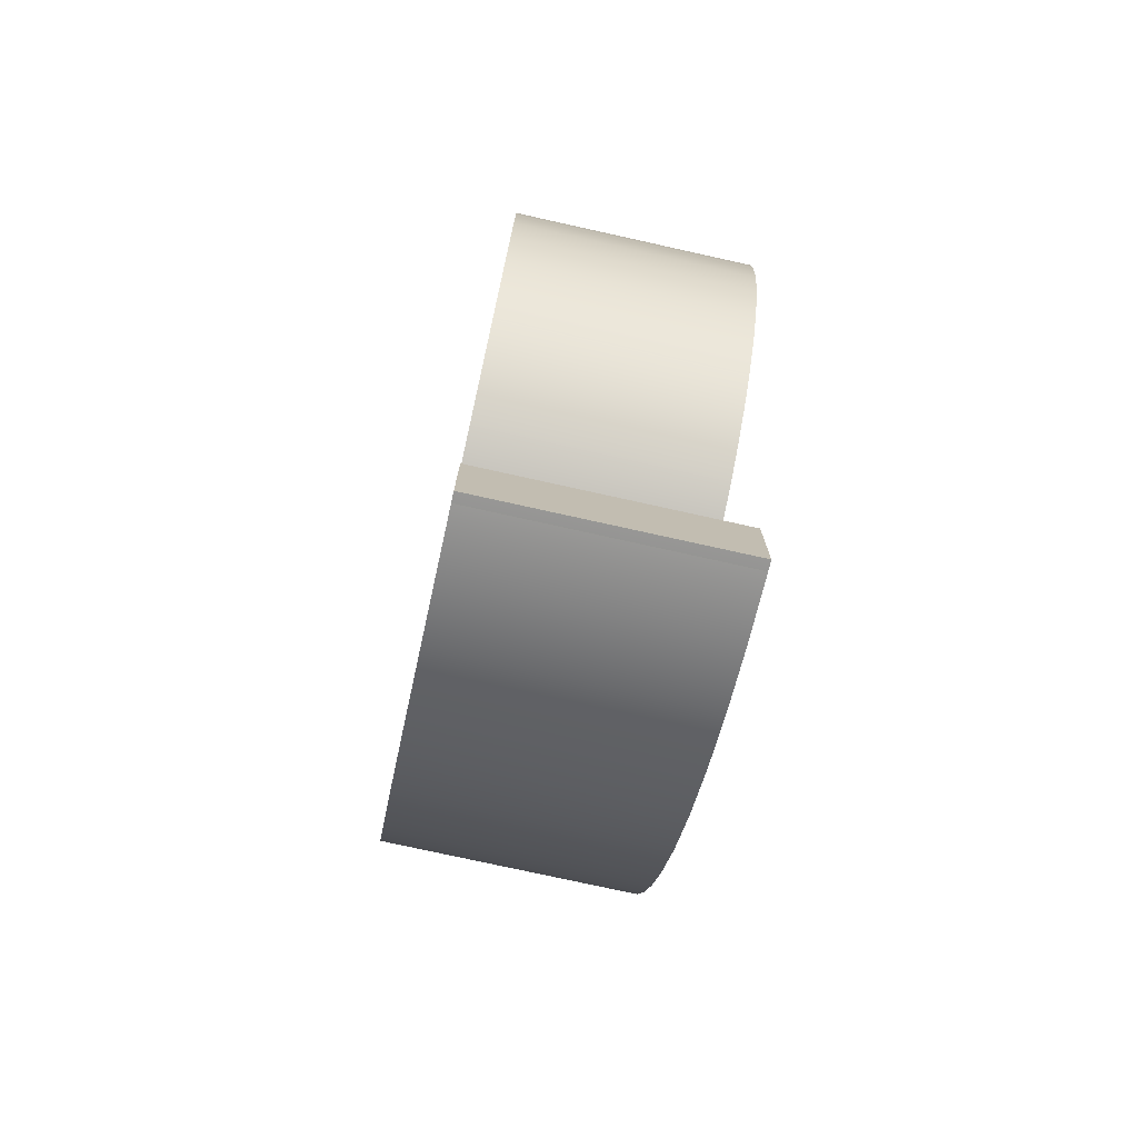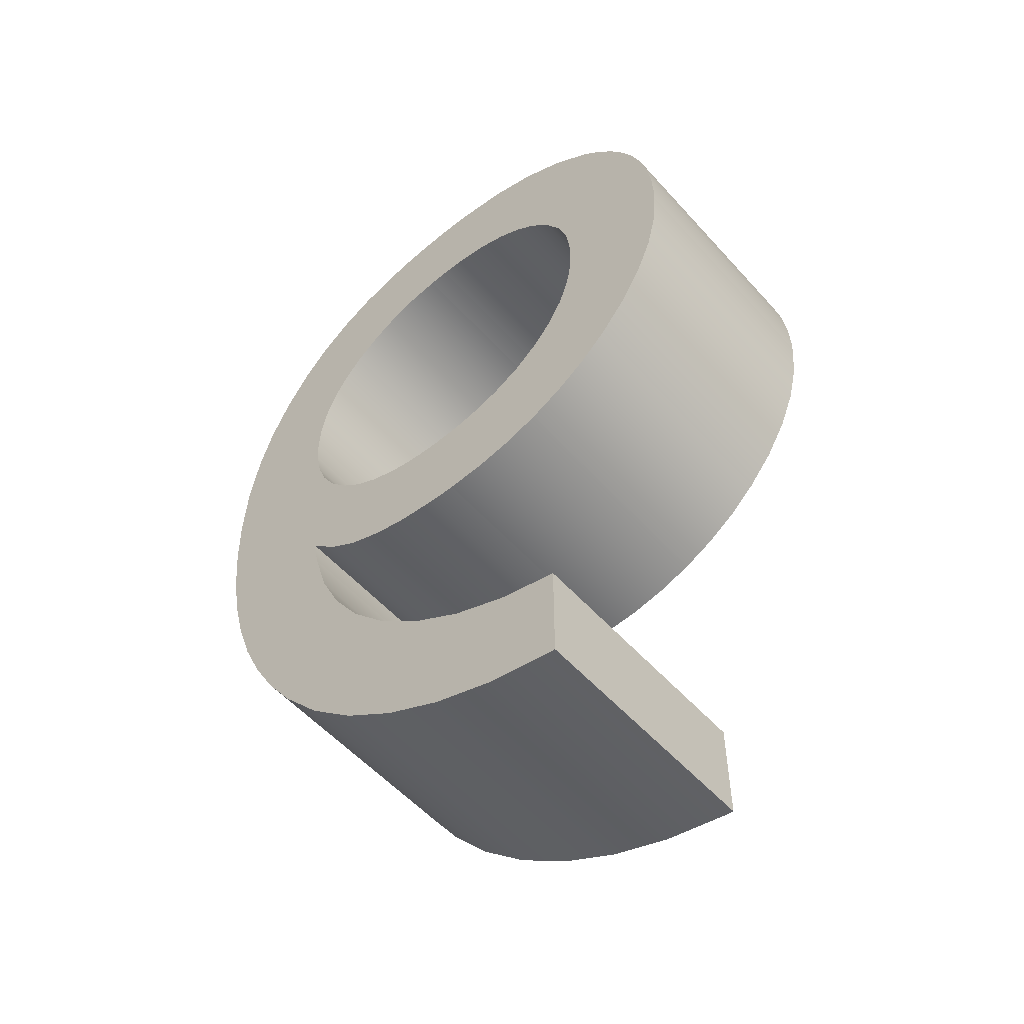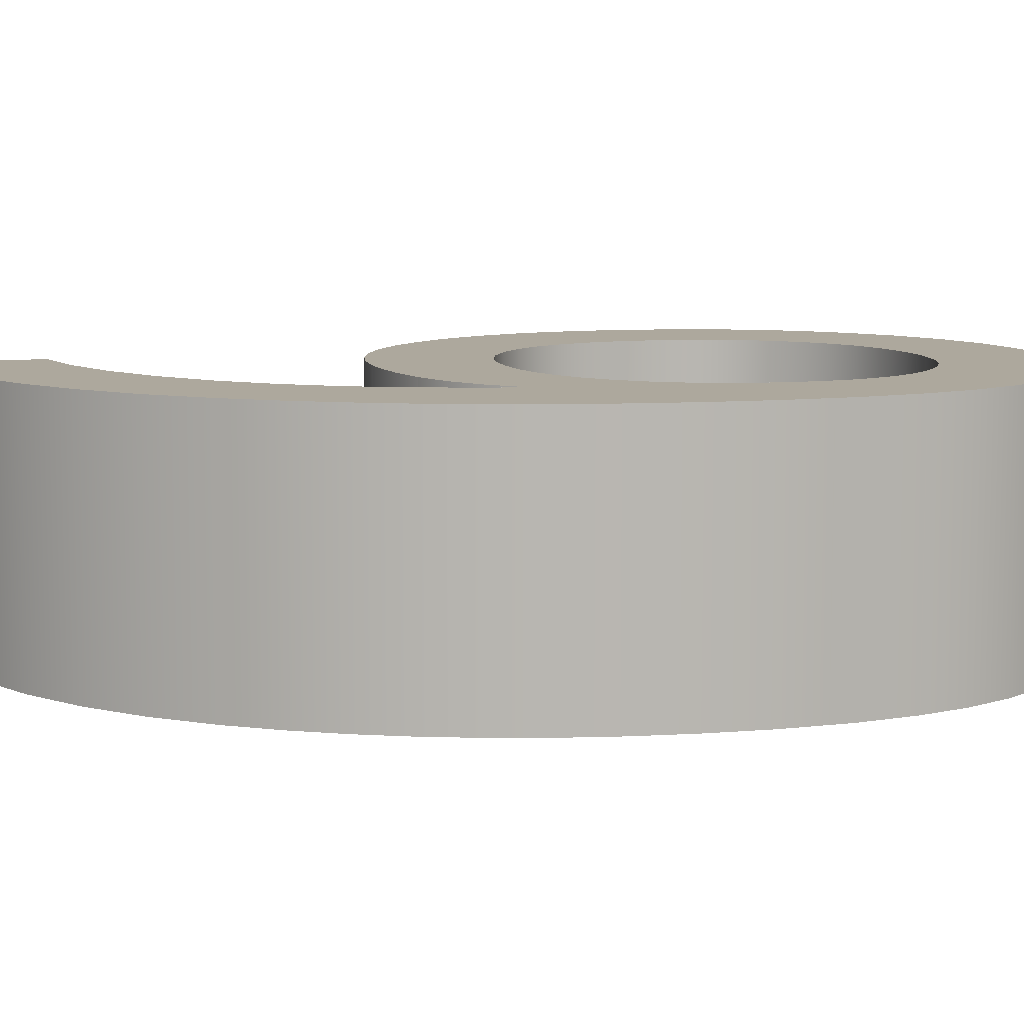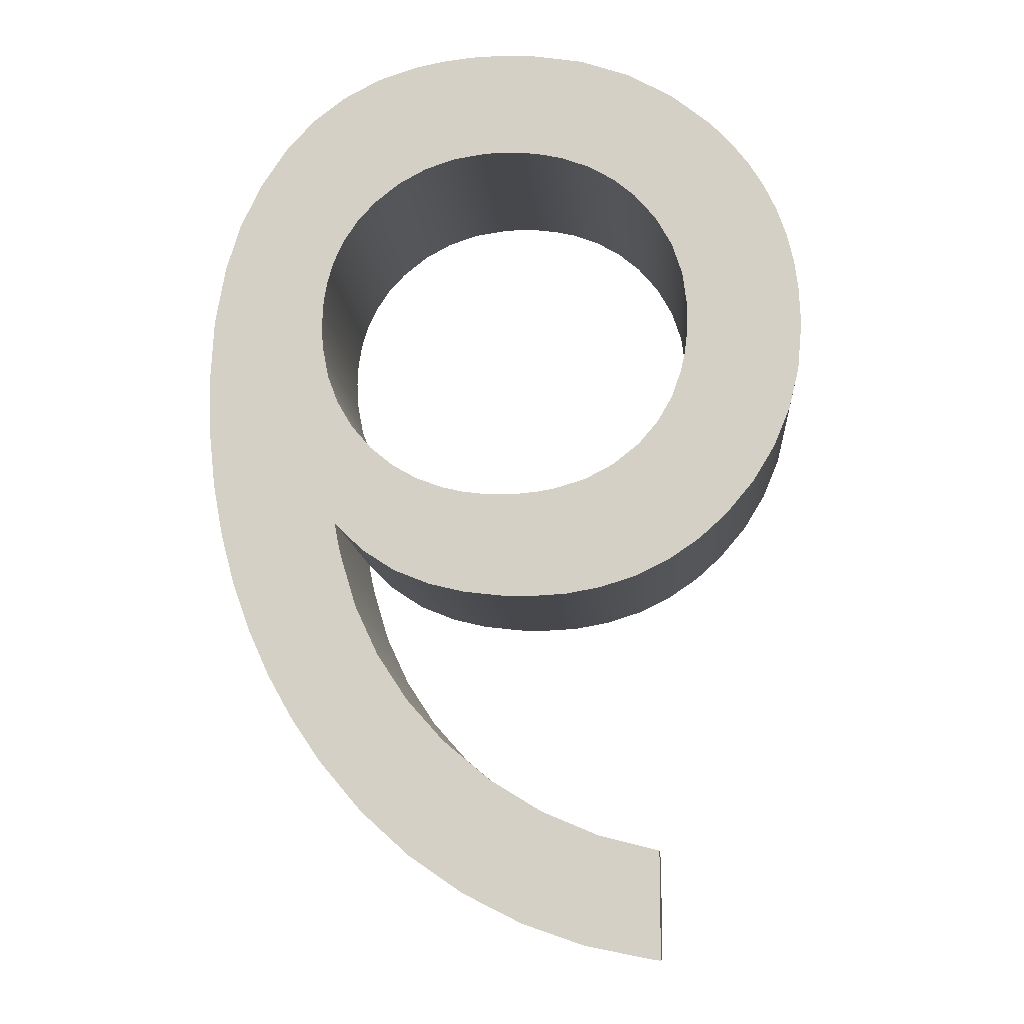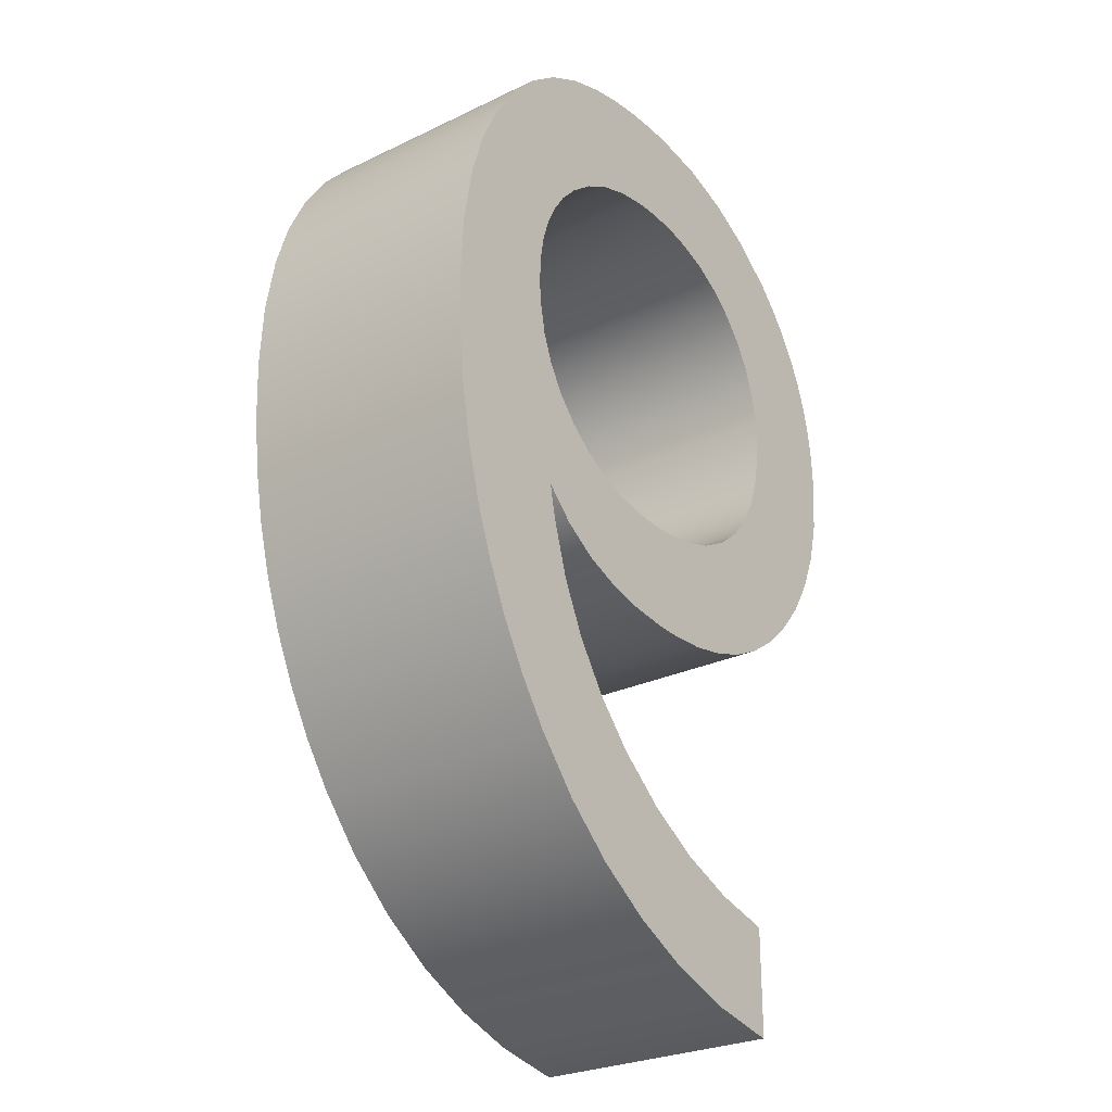
<metadata>
{"format":"obj","ext":"obj","renderer":"f3d","projection":"perspective","resolution":1024,"background":"white","views":[{"elev":-76.1,"azim":-102.5,"up":"+Y"},{"elev":-54.6,"azim":-139.1,"up":"+Y"},{"elev":8.7,"azim":74.6,"up":"+Z"},{"elev":-11.5,"azim":-175.6,"up":"+Y"},{"elev":-26.8,"azim":126.8,"up":"+Y"}]}
</metadata>
<code>
g Body1
v 9.009 -8.665 0
v 8.553 -9.043 0
v 8.04 -9.338 0
v 7.486 -9.545 0
v 7.486 -9.545 5
v 8.04 -9.338 5
v 8.553 -9.043 5
v 9.009 -8.665 5
v 10.05 -6.515 0
v 9.933 -7.112 0
v 9.717 -7.681 0
v 9.406 -8.204 0
v 9.406 -8.204 5
v 9.717 -7.681 5
v 9.933 -7.112 5
v 10.05 -6.515 5
v 10.08 -5.927 0
v 10.08 -6.123 0
v 10.07 -6.319 0
v 10.07 -6.319 5
v 10.08 -6.123 5
v 10.08 -5.927 5
v 9.855 -4.581 0
v 9.983 -5.02 0
v 10.06 -5.47 0
v 10.06 -5.47 5
v 9.983 -5.02 5
v 9.855 -4.581 5
v 8.983 -3.268 0
v 9.341 -3.659 0
v 9.634 -4.1 0
v 9.634 -4.1 5
v 9.341 -3.659 5
v 8.983 -3.268 5
v 6.626 -2.239 0
v 7.274 -2.337 0
v 7.895 -2.546 0
v 8.471 -2.859 0
v 8.471 -2.859 5
v 7.895 -2.546 5
v 7.274 -2.337 5
v 6.626 -2.239 5
v 6.218 -2.223 0
v 6.354 -2.225 0
v 6.49 -2.23 0
v 6.49 -2.23 5
v 6.354 -2.225 5
v 6.218 -2.223 5
v 4.951 -2.389 0
v 5.367 -2.294 0
v 5.791 -2.239 0
v 5.791 -2.239 5
v 5.367 -2.294 5
v 4.951 -2.389 5
v 3.427 -3.268 0
v 3.883 -2.891 0
v 4.396 -2.595 0
v 4.396 -2.595 5
v 3.883 -2.891 5
v 3.427 -3.268 5
v 2.362 -5.678 0
v 2.447 -5.009 0
v 2.659 -4.369 0
v 2.99 -3.781 0
v 2.99 -3.781 5
v 2.659 -4.369 5
v 2.447 -5.009 5
v 2.362 -5.678 5
v 2.355 -5.927 0
v 2.356 -5.844 0
v 2.358 -5.761 0
v 2.358 -5.761 5
v 2.356 -5.844 5
v 2.355 -5.927 5
v 2.502 -7.12 0
v 2.418 -6.727 0
v 2.369 -6.328 0
v 2.369 -6.328 5
v 2.418 -6.727 5
v 2.502 -7.12 5
v 3.4 -8.679 0
v 3.009 -8.216 0
v 2.706 -7.691 0
v 2.706 -7.691 5
v 3.009 -8.216 5
v 3.4 -8.679 5
v 5.181 -9.61 0
v 4.53 -9.418 0
v 3.929 -9.103 0
v 3.929 -9.103 5
v 4.53 -9.418 5
v 5.181 -9.61 5
v 6.218 -9.71 0
v 5.87 -9.701 0
v 5.524 -9.667 0
v 5.524 -9.667 5
v 5.87 -9.701 5
v 6.218 -9.71 5
v 7.069 -9.639 0
v 6.645 -9.694 0
v 6.645 -9.694 5
v 7.069 -9.639 5
v 7.752 -11.57 0
v 8.496 -11.27 0
v 9.166 -10.83 0
v 9.737 -10.27 0
v 9.737 -10.27 5
v 9.166 -10.83 5
v 8.496 -11.27 5
v 7.752 -11.57 5
v 6.253 -11.84 0
v 7.039 -11.74 0
v 7.039 -11.74 5
v 6.253 -11.84 5
v 5.689 -11.85 0
v 5.877 -11.85 0
v 6.065 -11.85 0
v 6.065 -11.85 5
v 5.877 -11.85 5
v 5.689 -11.85 5
v 3.488 -11.45 0
v 4.202 -11.68 0
v 4.94 -11.81 0
v 4.94 -11.81 5
v 4.202 -11.68 5
v 3.488 -11.45 5
v 1.627 -10.19 0
v 2.187 -10.69 0
v 2.811 -11.12 0
v 2.811 -11.12 5
v 2.187 -10.69 5
v 1.627 -10.19 5
v 0.004233 -6.274 0
v 0.07919 -7.138 0
v 0.2853 -7.981 0
v 0.6177 -8.782 0
v 1.069 -9.523 0
v 1.069 -9.523 5
v 0.6177 -8.782 5
v 0.2853 -7.981 5
v 0.07919 -7.138 5
v 0.004233 -6.274 5
v 0.000265 -6.033 0
v 0.000718 -6.113 0
v 0.002041 -6.193 0
v 0.002041 -6.193 5
v 0.000718 -6.113 5
v 0.000265 -6.033 5
v 1.786 -1.707 0
v 1.368 -2.148 0
v 1.005 -2.617 0
v 0.6979 -3.115 0
v 0.4467 -3.642 0
v 0.2514 -4.197 0
v 0.1119 -4.78 0
v 0.02817 -5.392 0
v 0.02817 -5.392 5
v 0.1119 -4.78 5
v 0.2514 -4.197 5
v 0.4467 -3.642 5
v 0.6979 -3.115 5
v 1.005 -2.617 5
v 1.368 -2.148 5
v 1.786 -1.707 5
v 5.59 -0.03043 0
v 4.544 -0.1933 0
v 3.541 -0.5347 0
v 2.613 -1.044 0
v 2.613 -1.044 5
v 3.541 -0.5347 5
v 4.544 -0.1933 5
v 5.59 -0.03043 5
v 6.297 -0.000265 0
v 6.061 -0.003485 0
v 5.826 -0.01354 0
v 5.826 -0.01354 5
v 6.061 -0.003485 5
v 6.297 -0.000265 5
v 8.135 -0.214 0
v 7.529 -0.0919 0
v 6.915 -0.02047 0
v 6.915 -0.02047 5
v 7.529 -0.0919 5
v 8.135 -0.214 5
v 10.9 -1.985 0
v 10.33 -1.373 0
v 9.668 -0.8645 0
v 8.929 -0.4747 0
v 8.929 -0.4747 5
v 9.668 -0.8645 5
v 10.33 -1.373 5
v 10.9 -1.985 5
v 12.18 -4.686 0
v 11.89 -3.727 0
v 11.46 -2.82 0
v 11.46 -2.82 5
v 11.89 -3.727 5
v 12.18 -4.686 5
v 12.46 -7.17 0
v 12.39 -5.874 0
v 12.39 -5.874 5
v 12.46 -7.17 5
v 9.962 -15.2 0
v 10.55 -14.34 0
v 11.06 -13.44 0
v 11.49 -12.5 0
v 11.84 -11.52 0
v 12.11 -10.49 0
v 12.31 -9.429 0
v 12.42 -8.32 0
v 12.42 -8.32 5
v 12.31 -9.429 5
v 12.11 -10.49 5
v 11.84 -11.52 5
v 11.49 -12.5 5
v 11.06 -13.44 5
v 10.55 -14.34 5
v 9.962 -15.2 5
v 3.3 -19.13 0
v 4.597 -18.87 0
v 5.848 -18.44 0
v 7.031 -17.84 0
v 8.123 -17.1 0
v 9.106 -16.21 0
v 9.106 -16.21 5
v 8.123 -17.1 5
v 7.031 -17.84 5
v 5.848 -18.44 5
v 4.597 -18.87 5
v 3.3 -19.13 5
v 3.096 -19.16 0
v 3.164 -19.15 0
v 3.232 -19.14 0
v 3.232 -19.14 5
v 3.164 -19.15 5
v 3.096 -19.16 5
v 3.096 -17.01 0
v 3.096 -17.01 5
v 7.448 -14.79 0
v 6.487 -15.59 0
v 5.441 -16.23 0
v 4.31 -16.71 0
v 4.31 -16.71 5
v 5.441 -16.23 5
v 6.487 -15.59 5
v 7.448 -14.79 5
v 9.603 -10.94 0
v 9.281 -12.01 0
v 8.808 -13.02 0
v 8.193 -13.96 0
v 8.193 -13.96 5
v 8.808 -13.02 5
v 9.281 -12.01 5
v 9.603 -10.94 5
v 9.698 -10.49 0
v 9.653 -10.72 0
v 9.653 -10.72 5
v 9.698 -10.49 5
f 8 1 7
f 7 1 2
f 7 2 6
f 6 2 3
f 6 3 5
f 5 3 4
f 16 9 15
f 15 9 10
f 15 10 11
f 15 11 14
f 14 11 12
f 14 12 13
f 13 12 8
f 8 12 1
f 22 17 21
f 21 17 18
f 21 18 20
f 20 18 19
f 20 19 16
f 16 19 9
f 28 23 27
f 27 23 24
f 27 24 25
f 17 22 25
f 25 22 26
f 25 26 27
f 34 29 33
f 33 29 30
f 33 30 31
f 23 28 31
f 31 28 32
f 31 32 33
f 42 35 41
f 41 35 36
f 41 36 40
f 40 36 37
f 40 37 39
f 39 37 38
f 39 38 34
f 34 38 29
f 48 43 47
f 47 43 44
f 47 44 46
f 46 44 45
f 46 45 42
f 42 45 35
f 54 49 53
f 53 49 50
f 53 50 51
f 43 48 51
f 51 48 52
f 51 52 53
f 60 55 59
f 59 55 56
f 59 56 58
f 58 56 57
f 58 57 54
f 54 57 49
f 68 61 67
f 67 61 62
f 67 62 66
f 66 62 63
f 66 63 65
f 65 63 64
f 65 64 60
f 60 64 55
f 74 69 73
f 73 69 70
f 73 70 72
f 72 70 71
f 72 71 68
f 68 71 61
f 80 75 79
f 79 75 76
f 79 76 77
f 69 74 77
f 77 74 78
f 77 78 79
f 86 81 85
f 85 81 82
f 85 82 84
f 84 82 83
f 84 83 80
f 80 83 75
f 92 87 91
f 91 87 88
f 91 88 90
f 90 88 89
f 90 89 86
f 86 89 81
f 98 93 97
f 97 93 94
f 97 94 96
f 96 94 95
f 96 95 92
f 92 95 87
f 5 4 102
f 102 4 99
f 102 99 100
f 93 98 100
f 100 98 101
f 100 101 102
f 110 103 109
f 109 103 104
f 109 104 108
f 108 104 105
f 108 105 107
f 107 105 106
f 111 112 114
f 114 112 113
f 113 112 103
f 113 103 110
f 120 115 119
f 119 115 116
f 119 116 118
f 118 116 117
f 118 117 114
f 114 117 111
f 126 121 125
f 125 121 122
f 125 122 124
f 124 122 123
f 124 123 120
f 120 123 115
f 132 127 131
f 131 127 128
f 131 128 130
f 130 128 129
f 130 129 126
f 126 129 121
f 142 133 141
f 141 133 134
f 141 134 140
f 140 134 135
f 140 135 139
f 139 135 136
f 139 136 138
f 138 136 137
f 138 137 132
f 132 137 127
f 148 143 147
f 147 143 144
f 147 144 146
f 146 144 145
f 146 145 142
f 142 145 133
f 149 150 164
f 164 150 163
f 163 150 151
f 163 151 162
f 162 151 152
f 162 152 161
f 161 152 153
f 161 153 160
f 160 153 154
f 160 154 159
f 159 154 155
f 159 155 158
f 158 155 156
f 158 156 157
f 157 156 143
f 157 143 148
f 172 165 171
f 171 165 166
f 171 166 170
f 170 166 167
f 170 167 169
f 169 167 168
f 169 168 164
f 164 168 149
f 178 173 177
f 177 173 174
f 177 174 176
f 176 174 175
f 176 175 172
f 172 175 165
f 184 179 183
f 183 179 180
f 183 180 181
f 173 178 181
f 181 178 182
f 181 182 183
f 192 185 191
f 191 185 186
f 191 186 190
f 190 186 187
f 190 187 189
f 189 187 188
f 189 188 184
f 184 188 179
f 198 193 197
f 197 193 194
f 197 194 196
f 196 194 195
f 196 195 192
f 192 195 185
f 199 200 202
f 202 200 201
f 201 200 193
f 201 193 198
f 203 204 218
f 218 204 217
f 217 204 205
f 217 205 216
f 216 205 206
f 216 206 215
f 215 206 207
f 215 207 214
f 214 207 208
f 214 208 213
f 213 208 209
f 213 209 212
f 212 209 210
f 212 210 211
f 211 210 199
f 211 199 202
f 230 219 229
f 229 219 220
f 229 220 228
f 228 220 221
f 228 221 227
f 227 221 222
f 227 222 226
f 226 222 223
f 226 223 225
f 225 223 224
f 225 224 218
f 218 224 203
f 236 231 235
f 235 231 232
f 235 232 234
f 234 232 233
f 234 233 230
f 230 233 219
f 237 231 238
f 238 231 236
f 239 240 246
f 246 240 245
f 245 240 241
f 245 241 244
f 244 241 242
f 244 242 243
f 243 242 237
f 243 237 238
f 254 247 253
f 253 247 248
f 253 248 252
f 252 248 249
f 252 249 251
f 251 249 250
f 251 250 246
f 246 250 239
f 107 106 258
f 258 106 255
f 258 255 257
f 257 255 256
f 257 256 254
f 254 256 247
f 102 110 5
f 5 110 109
f 5 109 6
f 6 109 108
f 6 108 7
f 7 108 107
f 7 107 8
f 8 107 13
f 13 107 14
f 14 107 212
f 14 212 211
f 110 102 113
f 113 102 101
f 113 101 114
f 114 101 98
f 114 98 118
f 118 98 97
f 118 97 119
f 119 97 120
f 120 97 96
f 120 96 124
f 124 96 92
f 124 92 125
f 125 92 91
f 125 91 126
f 126 91 90
f 126 90 130
f 130 90 86
f 130 86 131
f 131 86 132
f 132 86 85
f 132 85 138
f 138 85 84
f 138 84 139
f 139 84 80
f 139 80 140
f 140 80 79
f 140 79 141
f 141 79 78
f 141 78 142
f 142 78 74
f 142 74 146
f 146 74 147
f 147 74 148
f 148 74 73
f 148 73 157
f 157 73 72
f 157 72 68
f 157 68 158
f 158 68 67
f 158 67 159
f 159 67 160
f 160 67 66
f 160 66 161
f 161 66 162
f 162 66 65
f 162 65 163
f 163 65 164
f 164 65 60
f 164 60 169
f 169 60 59
f 169 59 170
f 170 59 58
f 170 58 171
f 171 58 54
f 171 54 53
f 171 53 172
f 172 53 52
f 172 52 176
f 176 52 48
f 176 48 177
f 177 48 178
f 178 48 47
f 178 47 46
f 178 46 182
f 182 46 42
f 182 42 41
f 40 184 41
f 41 184 183
f 41 183 182
f 184 40 189
f 189 40 39
f 189 39 190
f 190 39 34
f 190 34 191
f 191 34 33
f 191 33 192
f 192 33 32
f 192 32 196
f 196 32 28
f 196 28 197
f 197 28 27
f 197 27 198
f 198 27 26
f 198 26 201
f 201 26 22
f 201 22 21
f 21 20 201
f 201 20 16
f 201 16 202
f 202 16 15
f 202 15 211
f 211 15 14
f 258 214 107
f 107 214 213
f 107 213 212
f 258 257 214
f 214 257 254
f 214 254 215
f 215 254 253
f 215 253 216
f 216 253 252
f 216 252 217
f 217 252 218
f 218 252 251
f 218 251 225
f 225 251 246
f 225 246 226
f 226 246 245
f 226 245 227
f 227 245 244
f 227 244 228
f 228 244 243
f 228 243 229
f 229 243 238
f 229 238 230
f 230 238 234
f 234 238 235
f 235 238 236
f 100 111 93
f 93 111 117
f 93 117 94
f 94 117 116
f 94 116 115
f 111 100 112
f 112 100 99
f 112 99 103
f 103 99 4
f 103 4 104
f 104 4 3
f 104 3 105
f 105 3 2
f 105 2 106
f 106 2 1
f 106 1 12
f 12 11 106
f 106 11 209
f 106 209 208
f 209 11 210
f 210 11 10
f 210 10 199
f 199 10 9
f 199 9 200
f 200 9 19
f 200 19 18
f 18 17 200
f 200 17 25
f 200 25 193
f 193 25 24
f 193 24 194
f 194 24 23
f 194 23 195
f 195 23 31
f 195 31 185
f 185 31 30
f 185 30 186
f 186 30 29
f 186 29 187
f 187 29 38
f 187 38 188
f 188 38 37
f 188 37 179
f 179 37 36
f 179 36 180
f 180 36 181
f 181 36 35
f 181 35 45
f 181 45 173
f 173 45 44
f 173 44 43
f 51 175 43
f 43 175 174
f 43 174 173
f 175 51 165
f 165 51 50
f 165 50 166
f 166 50 49
f 166 49 57
f 166 57 167
f 167 57 56
f 167 56 168
f 168 56 55
f 168 55 149
f 149 55 64
f 149 64 150
f 150 64 151
f 151 64 63
f 151 63 152
f 152 63 153
f 153 63 62
f 153 62 154
f 154 62 155
f 155 62 61
f 155 61 156
f 156 61 71
f 156 71 70
f 156 70 143
f 143 70 69
f 143 69 144
f 144 69 145
f 145 69 133
f 133 69 77
f 133 77 134
f 134 77 76
f 134 76 135
f 135 76 75
f 135 75 136
f 136 75 83
f 136 83 137
f 137 83 82
f 137 82 127
f 127 82 81
f 127 81 128
f 128 81 129
f 129 81 89
f 129 89 121
f 121 89 88
f 121 88 122
f 122 88 87
f 122 87 123
f 123 87 95
f 123 95 115
f 115 95 94
f 256 207 247
f 247 207 206
f 247 206 248
f 248 206 205
f 248 205 249
f 249 205 204
f 249 204 203
f 256 255 207
f 207 255 106
f 207 106 208
f 249 203 250
f 250 203 224
f 250 224 239
f 239 224 223
f 239 223 240
f 240 223 222
f 240 222 241
f 241 222 221
f 241 221 242
f 242 221 220
f 242 220 237
f 237 220 219
f 237 219 233
f 233 232 237
f 237 232 231

</code>
